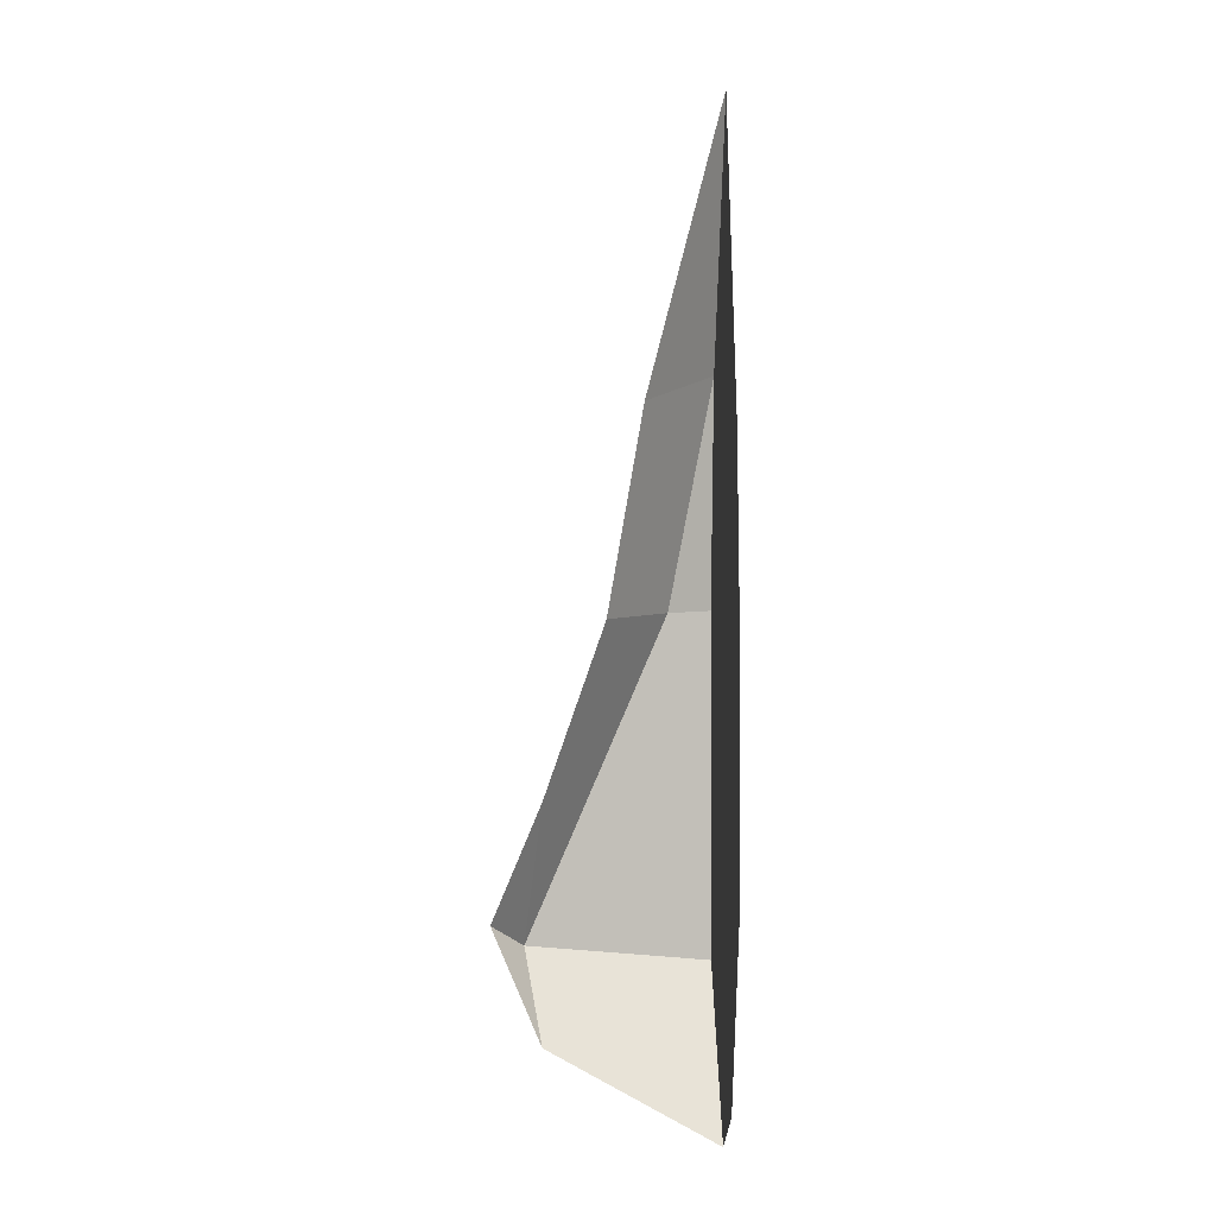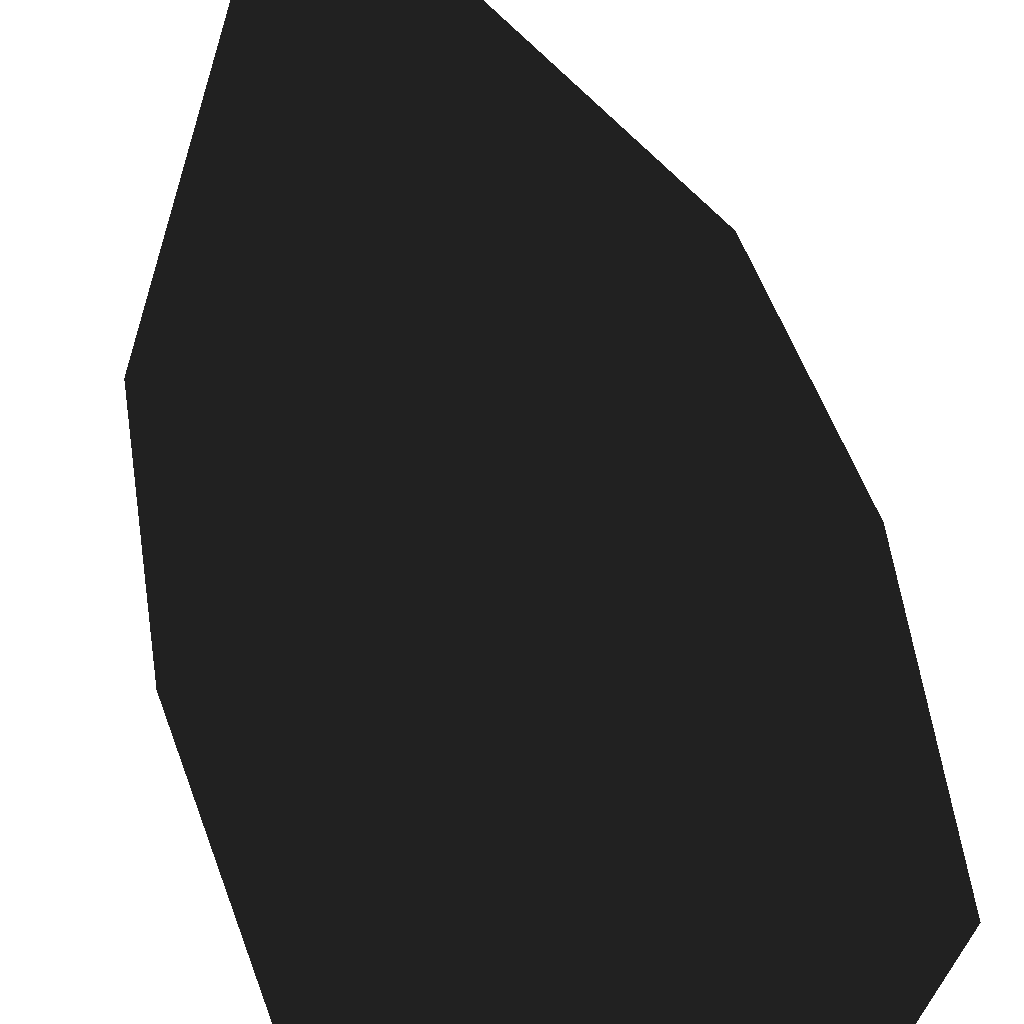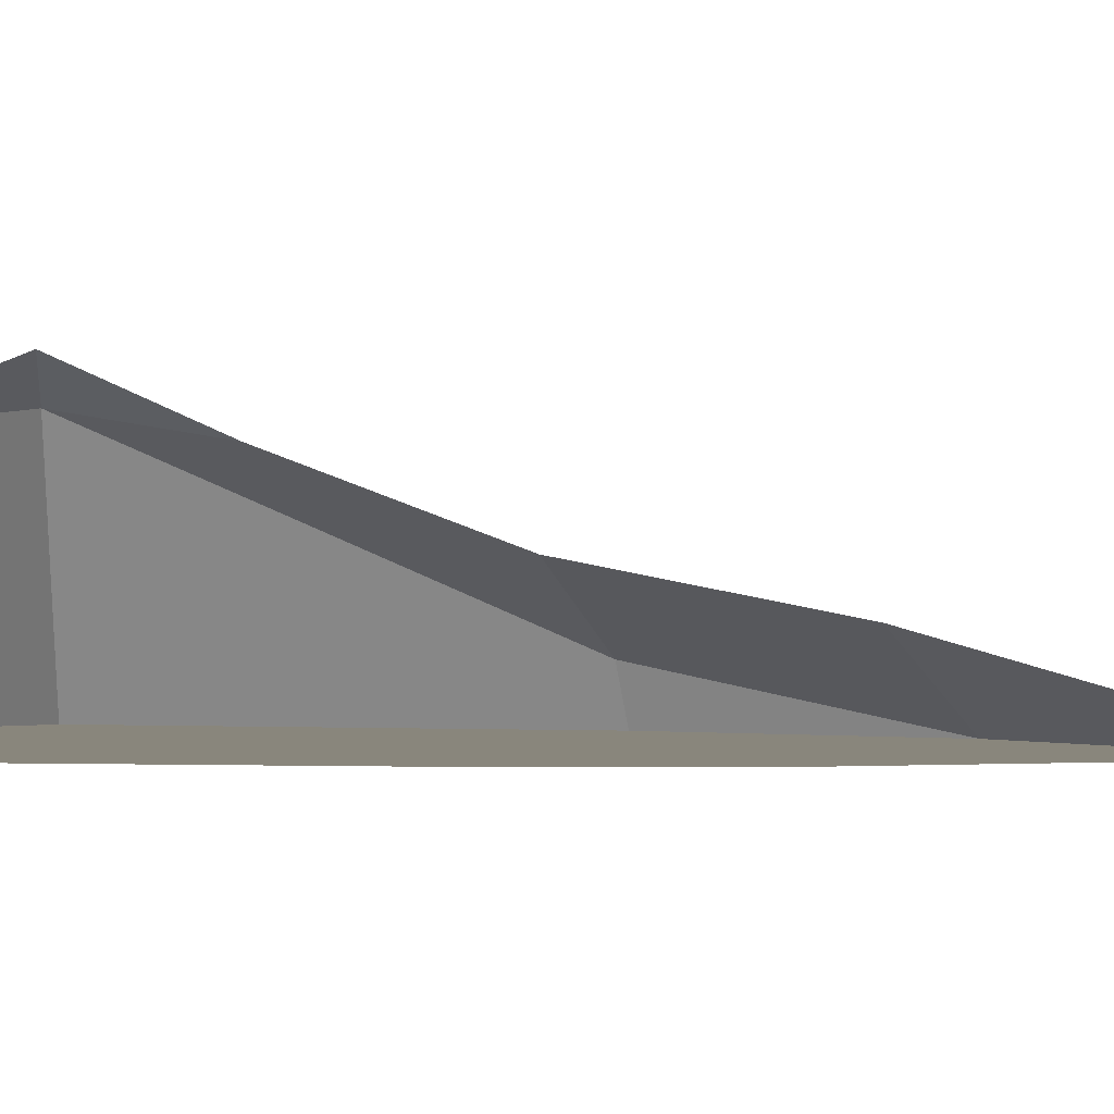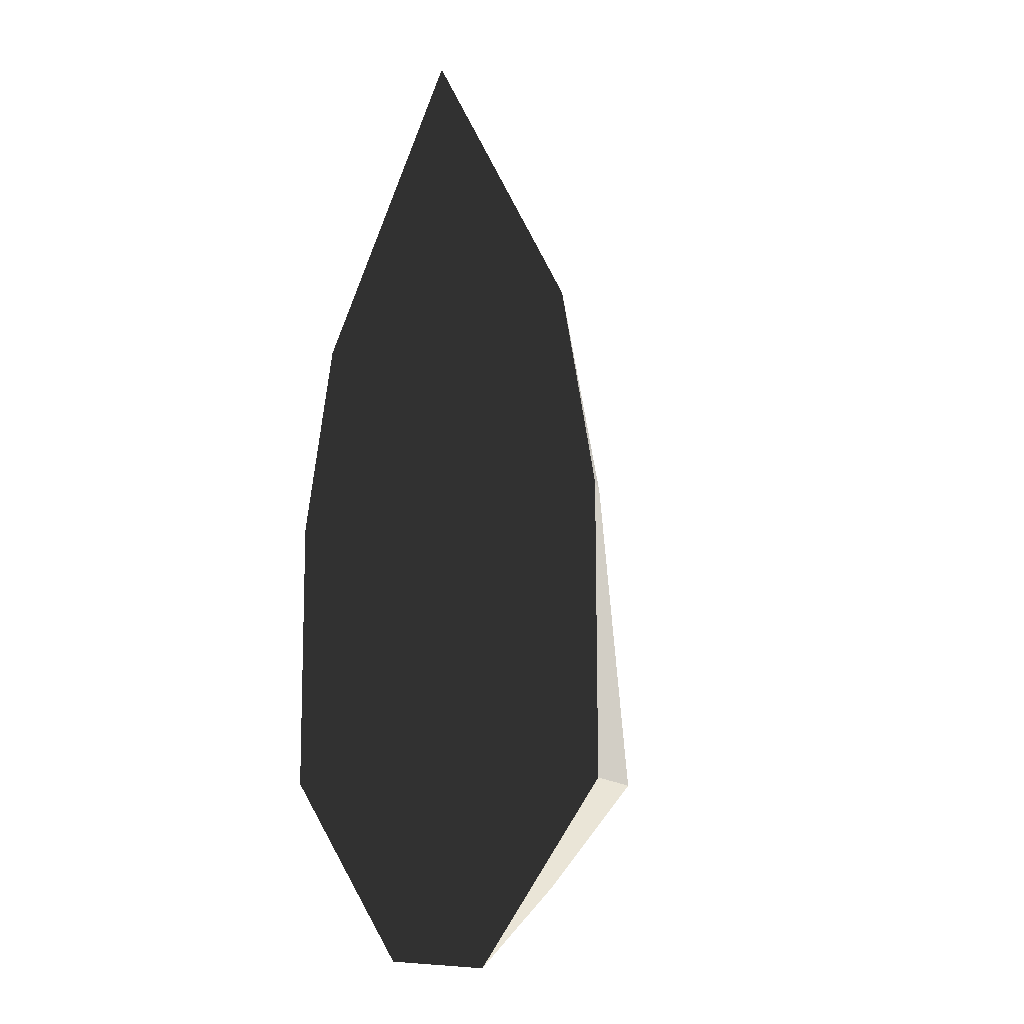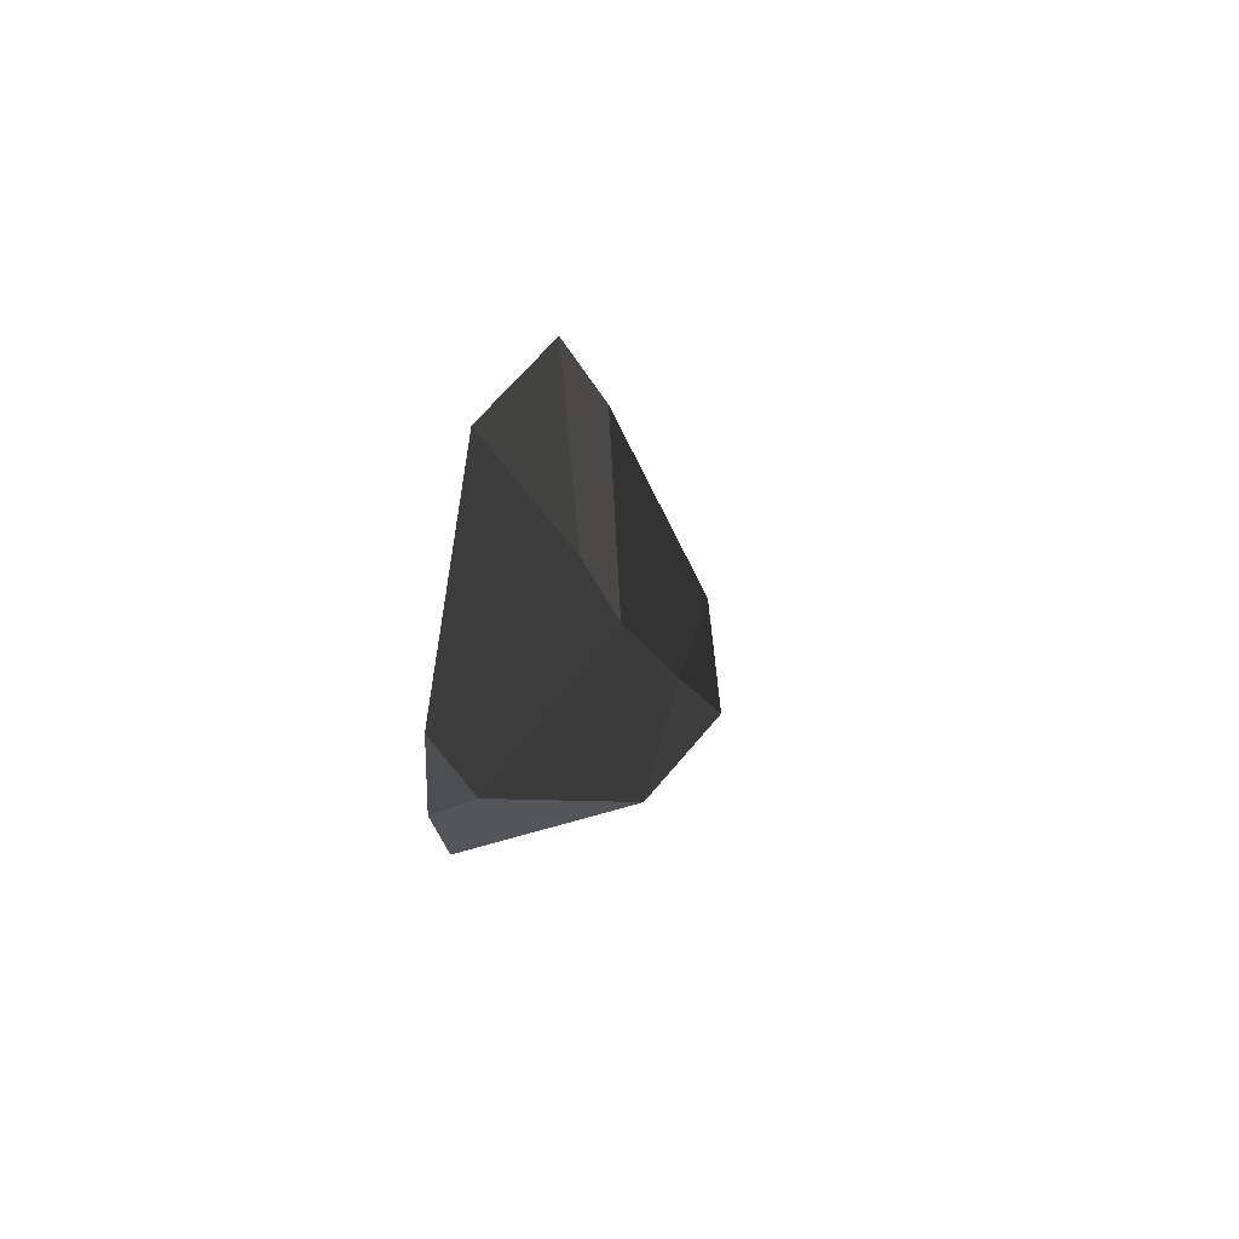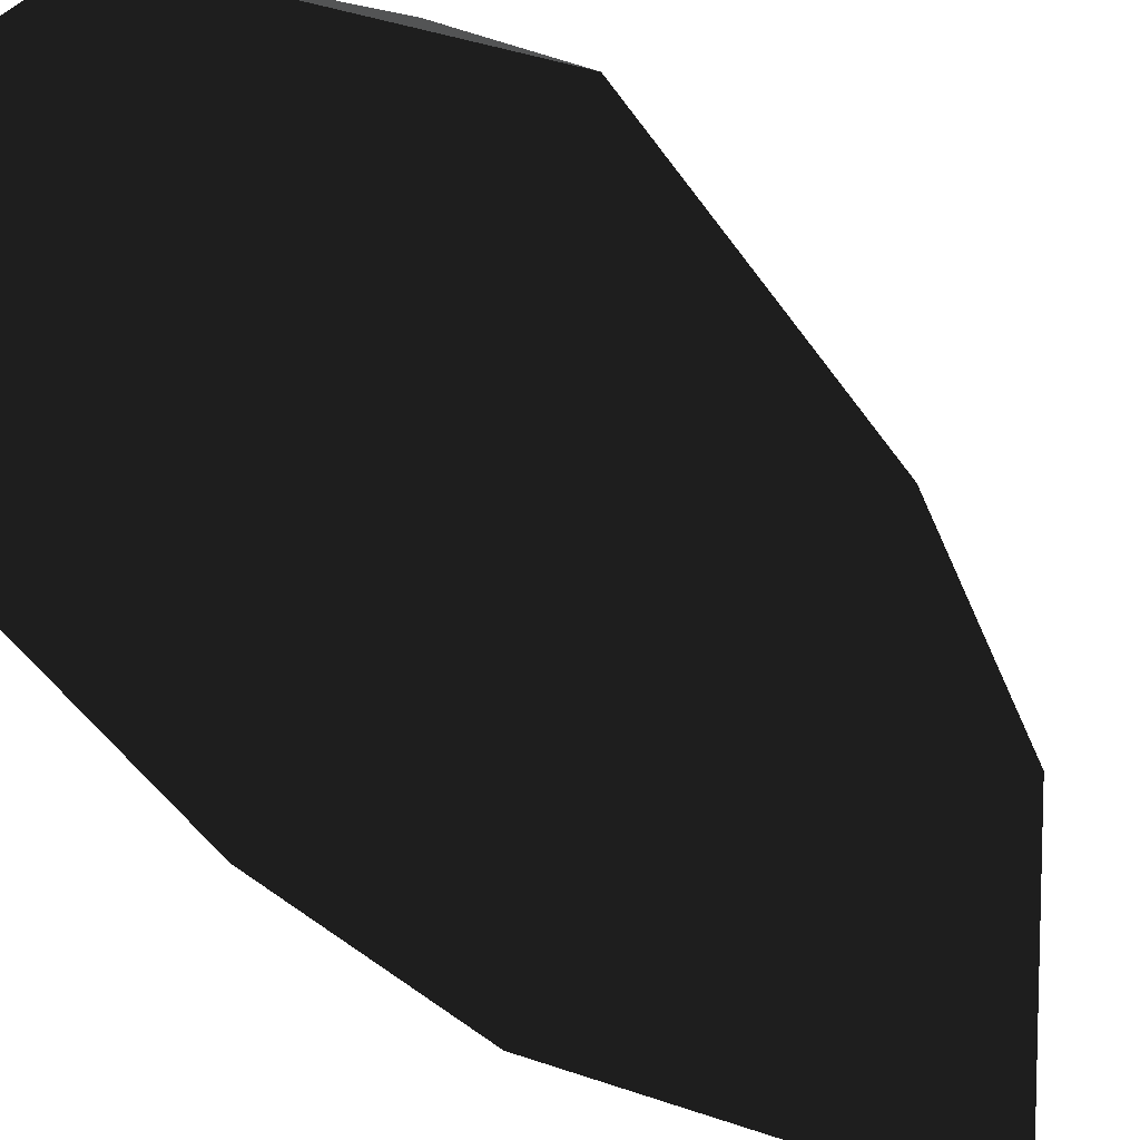
<metadata>
{"format":"obj","ext":"obj","renderer":"f3d","projection":"perspective","resolution":1024,"background":"white","views":[{"elev":-1.5,"azim":-83.6,"up":"+Z"},{"elev":-63.6,"azim":14.6,"up":"+Y"},{"elev":-5.7,"azim":-101.6,"up":"+Y"},{"elev":-9.3,"azim":44.4,"up":"+Z"},{"elev":77.4,"azim":107.5,"up":"+Z"},{"elev":-54.4,"azim":-145.2,"up":"+Y"}]}
</metadata>
<code>
v -0.1346 -0.1276 0.3652
v 0.133 -0.1276 0.3652
v -0.001 -0.1276 0.5817
v -0.001 -0.1276 0.5817
v -0.0008 -0.0708 0.366
v -0.0008 -0.0708 0.366
v 0.133 -0.1276 0.3652
v 0.133 -0.1276 0.3652
v -0.0008 -0.0442 0.2145
v 0.1438 -0.0992 0.2152
v 0.165 -0.1276 0.216
v 0.165 -0.1276 0.216
v -0.1666 -0.1276 0.216
v -0.1346 -0.1276 0.3652
v -0.1467 -0.0992 0.2152
v -0.1467 -0.0992 0.2152
v -0.0008 -0.0442 0.2145
v -0.0008 -0.0708 0.366
v -0.0852 0.0006 -0.0013
v -0.0006 0.0007 0.0876
v -0.0005 0.0372 0.0014
v -0.0005 0.0372 0.0014
v 0.0829 0.0006 -0.0013
v 0.0829 0.0006 -0.0013
v -0.0004 0.0006 -0.0824
v -0.0004 0.0006 -0.0824
v -0.0852 0.0006 -0.0013
v -0.0852 0.0006 -0.0013
v -0.1676 -0.1276 0.0017
v -0.0498 -0.1276 -0.1371
v 0.049 -0.1276 -0.1371
v 0.049 -0.1276 -0.1371
v 0.166 -0.1276 0.0017
v 0.0829 0.0006 -0.0013
v -0.0498 -0.1276 -0.1371
v -0.1676 -0.1276 0.0017
v -0.1666 -0.1276 0.216
v 0.165 -0.1276 0.216
v -0.0852 0.0006 -0.0013
v -0.1467 -0.0992 0.2152
v 0.1438 -0.0992 0.2152
v 0.165 -0.1276 0.216
v 0.0829 0.0006 -0.0013
v 0.166 -0.1276 0.0017
v -0.0008 -0.0442 0.2145
v -0.0006 0.0007 0.0876
g Group_001
f 1 2 3
f 1 3 5
f 5 3 7
f 5 7 10 9
f 10 7 11
f 11 7 14 13
f 13 14 15
f 15 14 18 17
f 15 17 20 19
f 19 20 21
f 21 20 23
f 21 23 25
f 21 25 27
f 27 25 30 29
f 30 25 31
f 31 25 34 33
f 31 33 36 35
f 36 33 38 37
f 36 37 40 39
g Group_002
f 41 42 44 43
f 41 43 46 45

</code>
